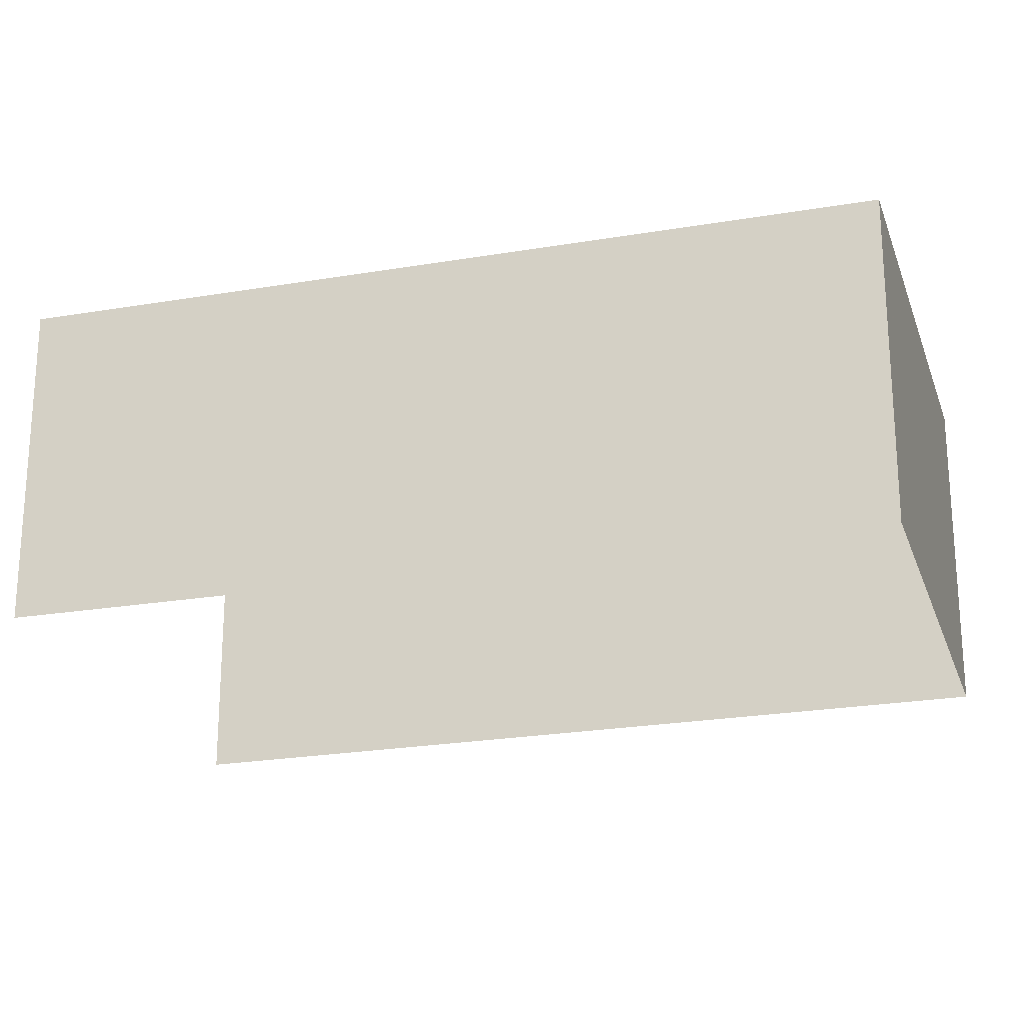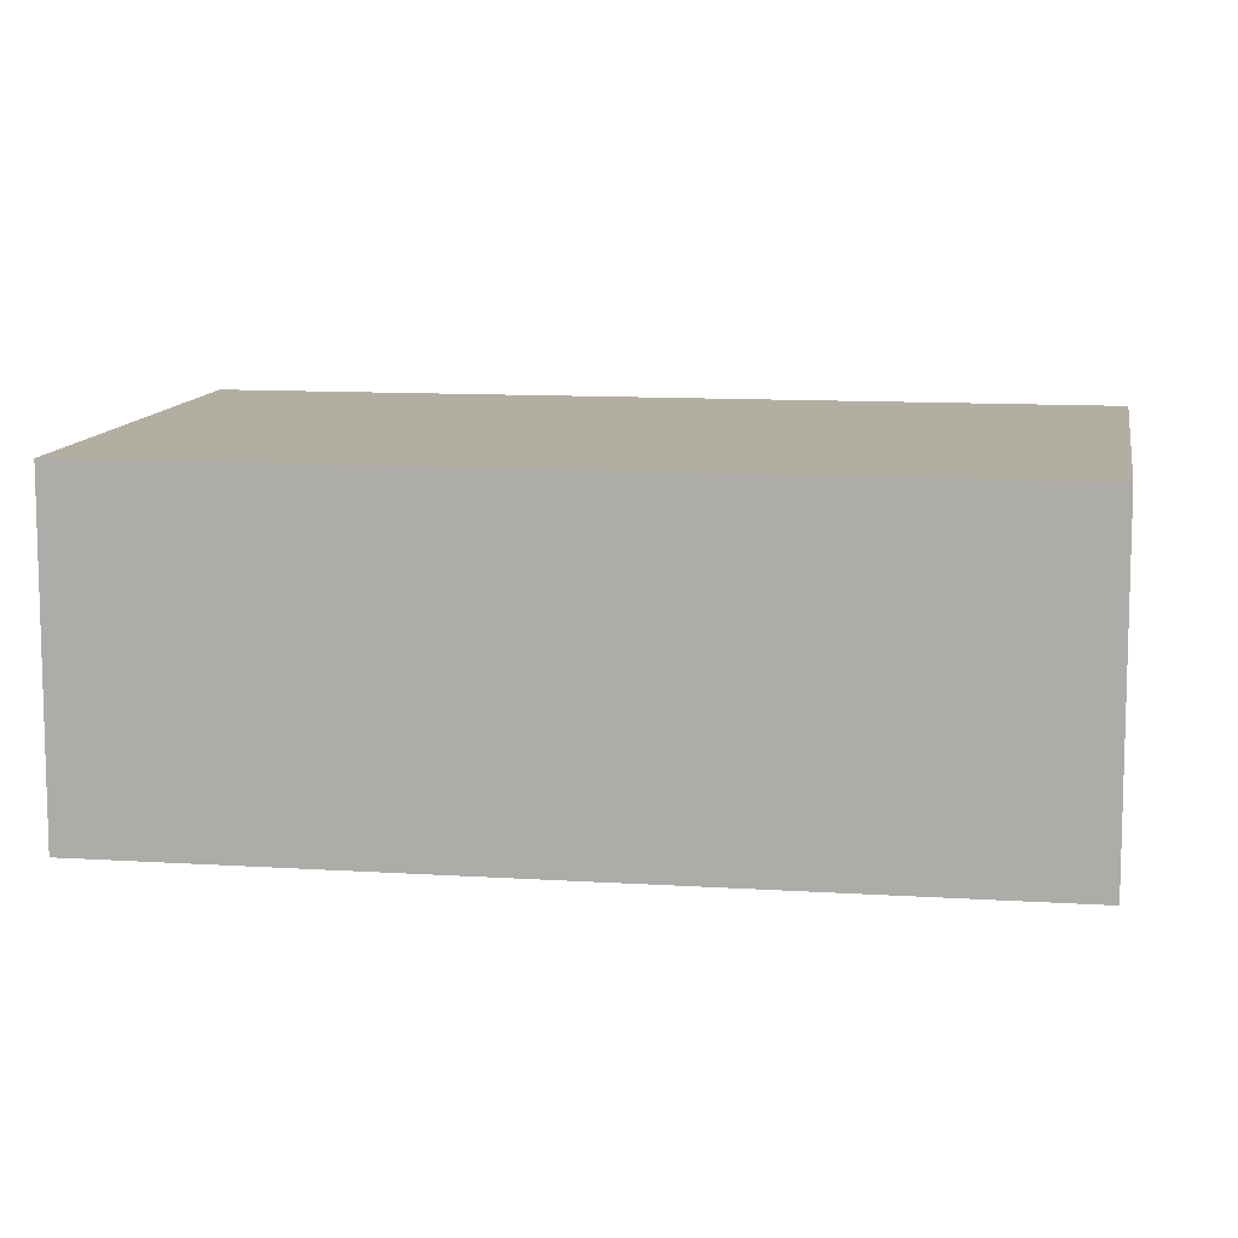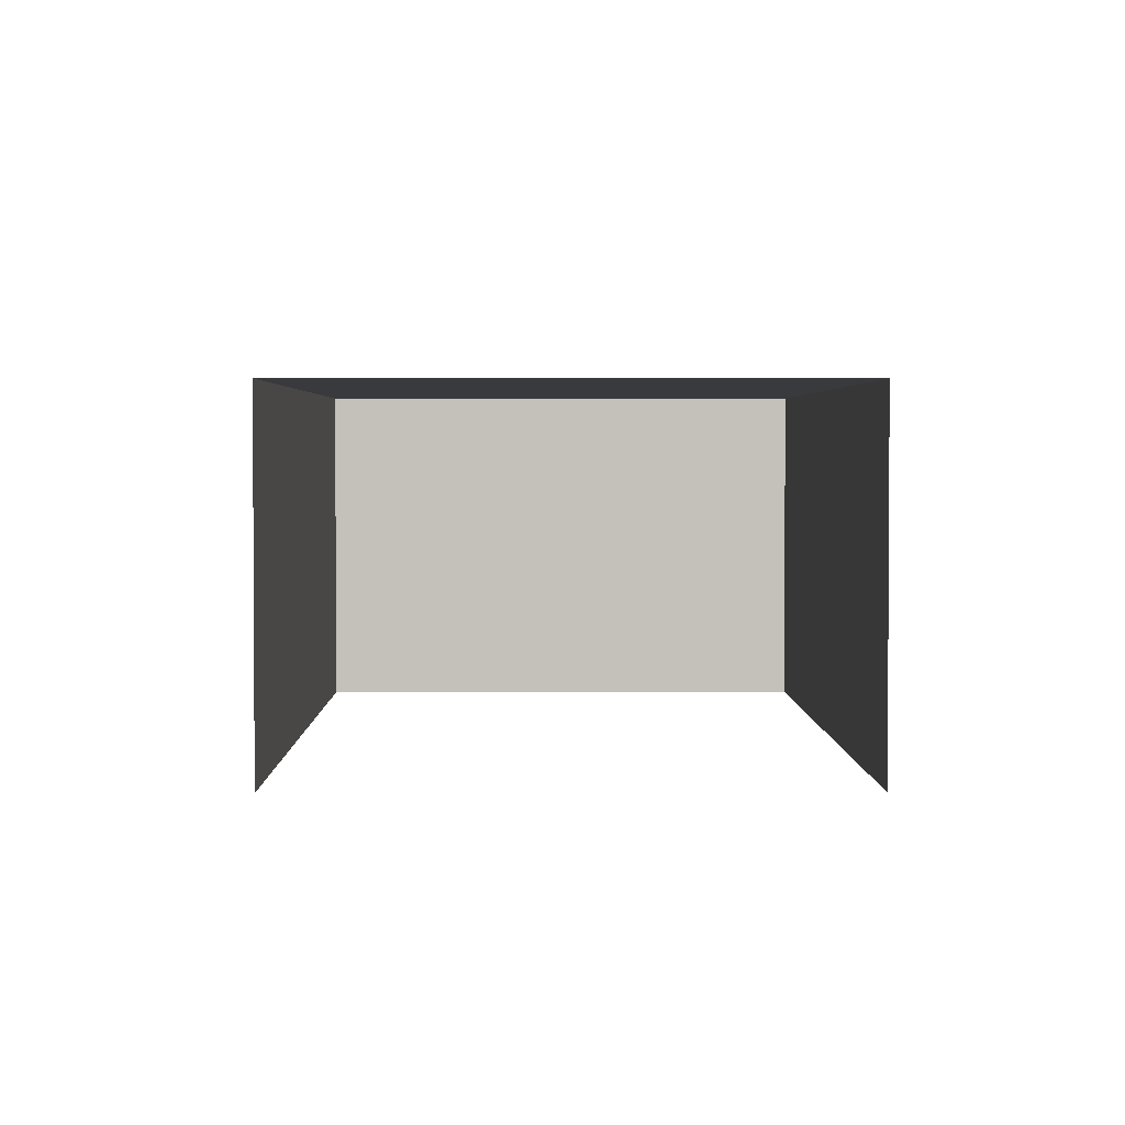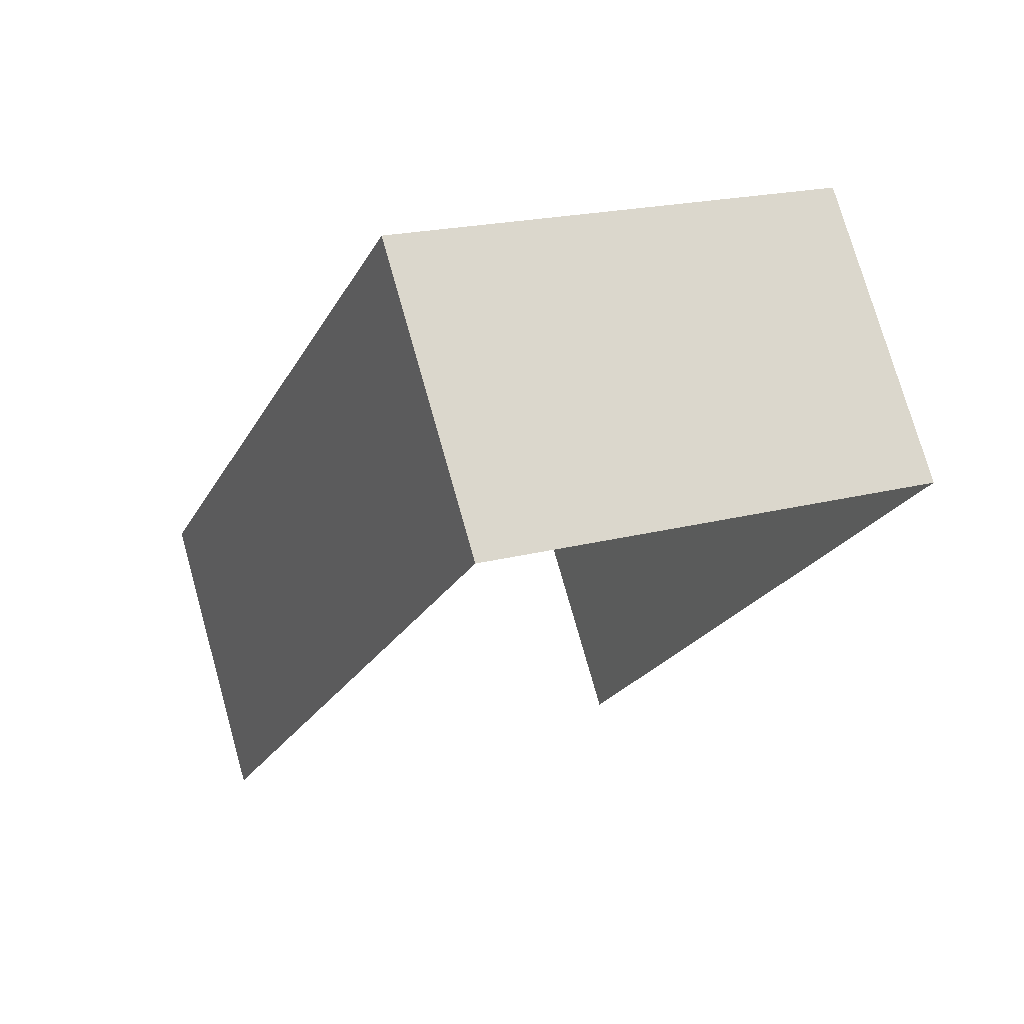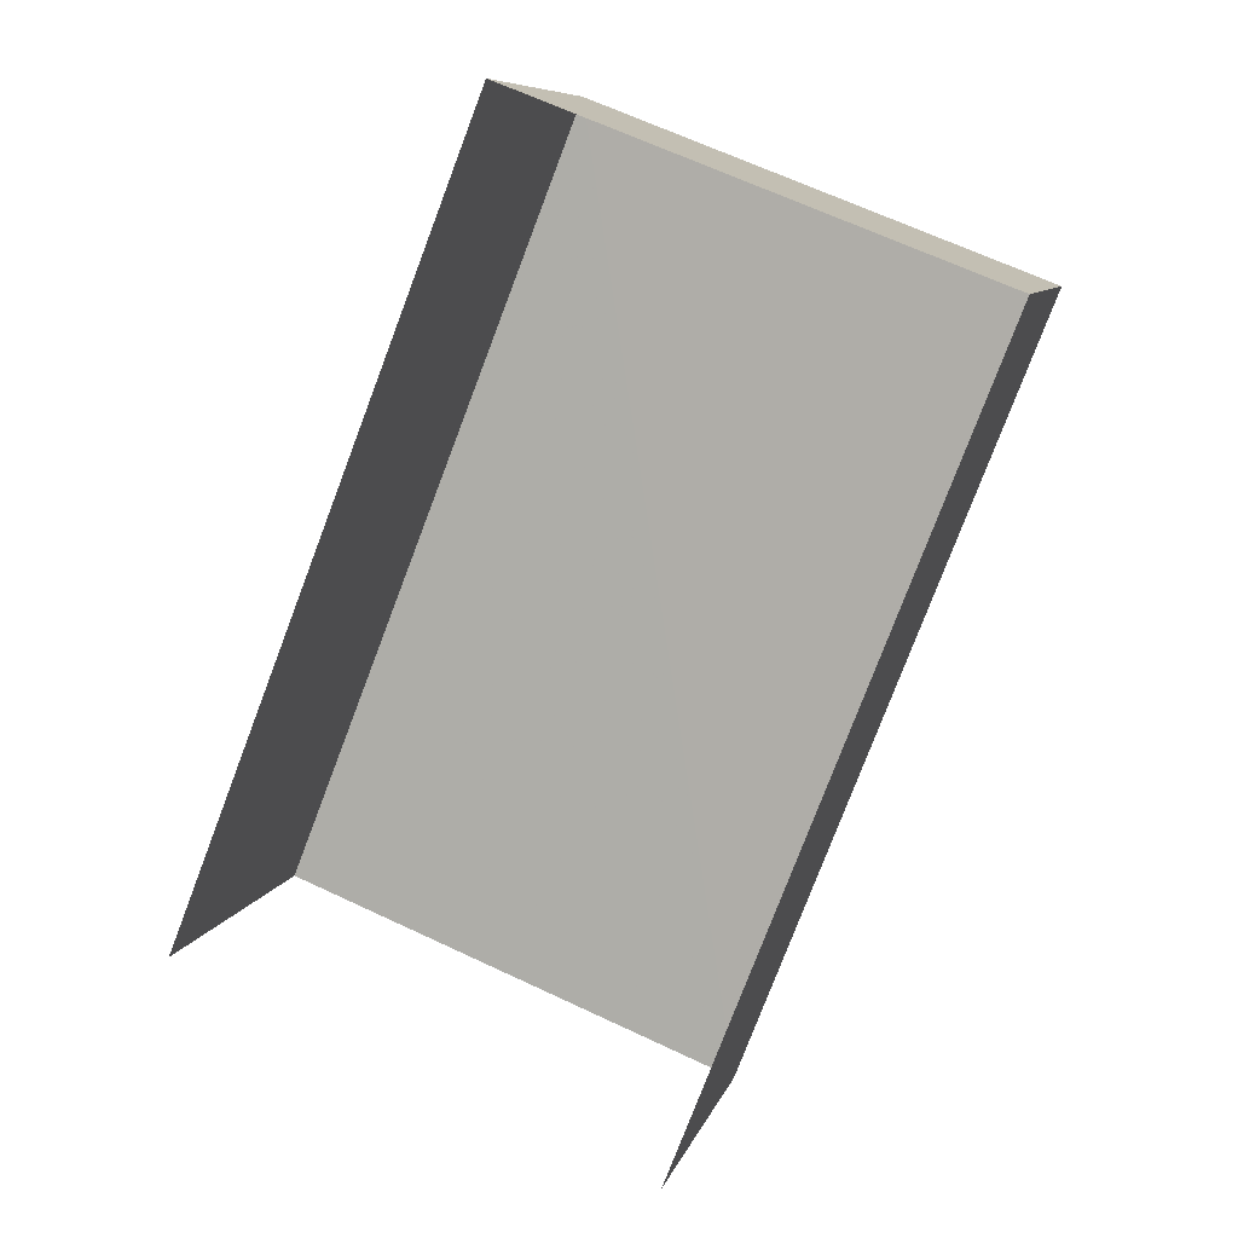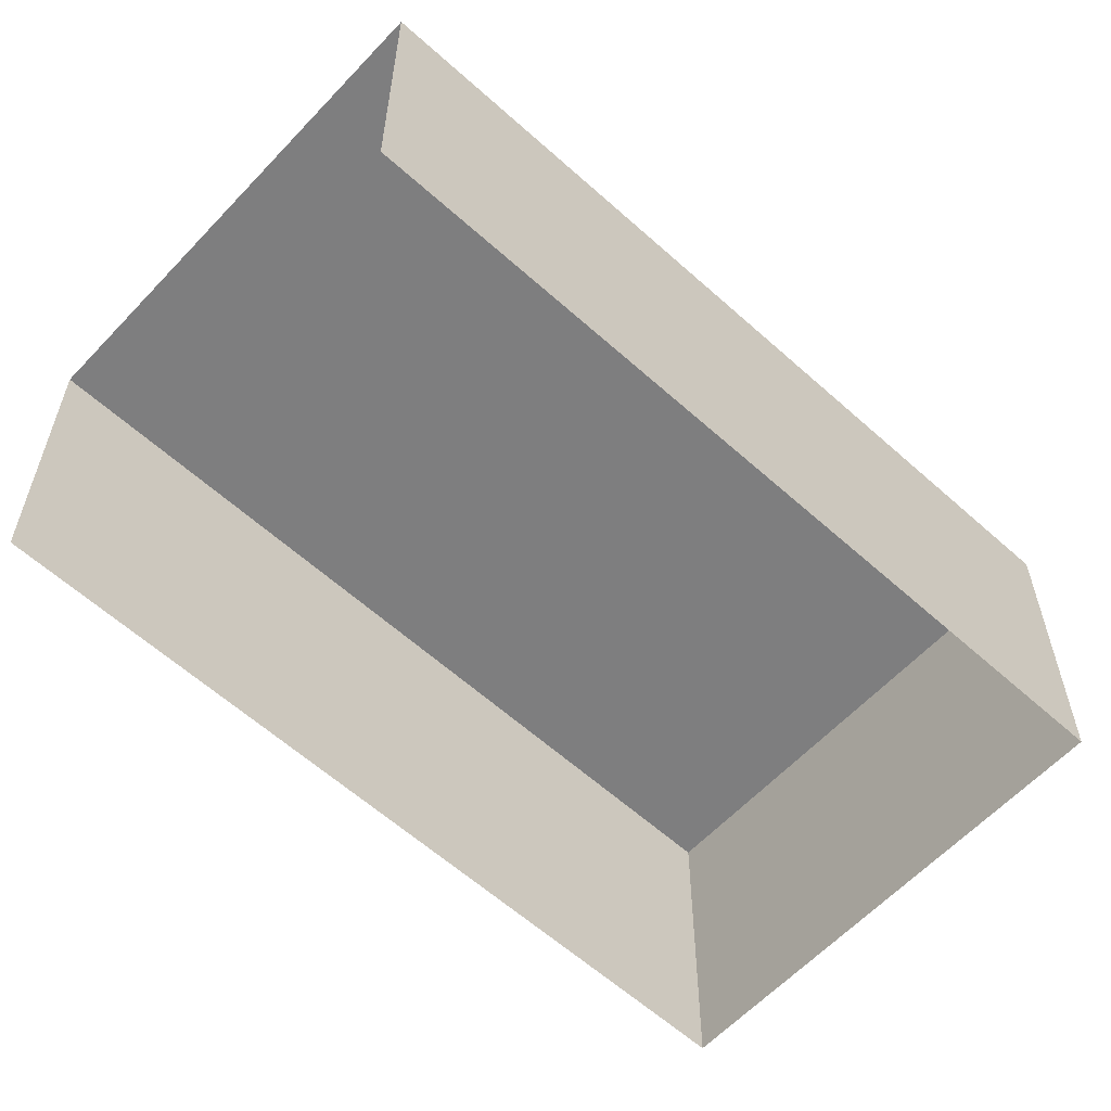
<metadata>
{"format":"obj","ext":"obj","renderer":"f3d","projection":"perspective","resolution":1024,"background":"white","views":[{"elev":-23.0,"azim":127.7,"up":"+Z"},{"elev":10.8,"azim":-59.5,"up":"+Z"},{"elev":2.5,"azim":20.7,"up":"+Z"},{"elev":75.2,"azim":164.4,"up":"+Y"},{"elev":8.4,"azim":-166.3,"up":"+Y"},{"elev":-59.7,"azim":68.5,"up":"+Z"}]}
</metadata>
<code>
v -2.2e+05 -1.239e+05 35.57
v -2.2e+05 -1.239e+05 35.57
v -2.2e+05 -1.239e+05 35.57
v -2.2e+05 -1.239e+05 35.57
v -2.2e+05 -1.239e+05 37.44
v -2.2e+05 -1.239e+05 37.44
v -2.2e+05 -1.239e+05 37.44
v -2.2e+05 -1.239e+05 37.44
f 1 2 3
f 1 4 2
f 5 2 4
f 8 5 4
f 5 6 7
f 5 8 6
f 7 1 3
f 7 6 1
f 5 3 2
f 5 7 3
f 8 4 1
f 6 8 1

</code>
